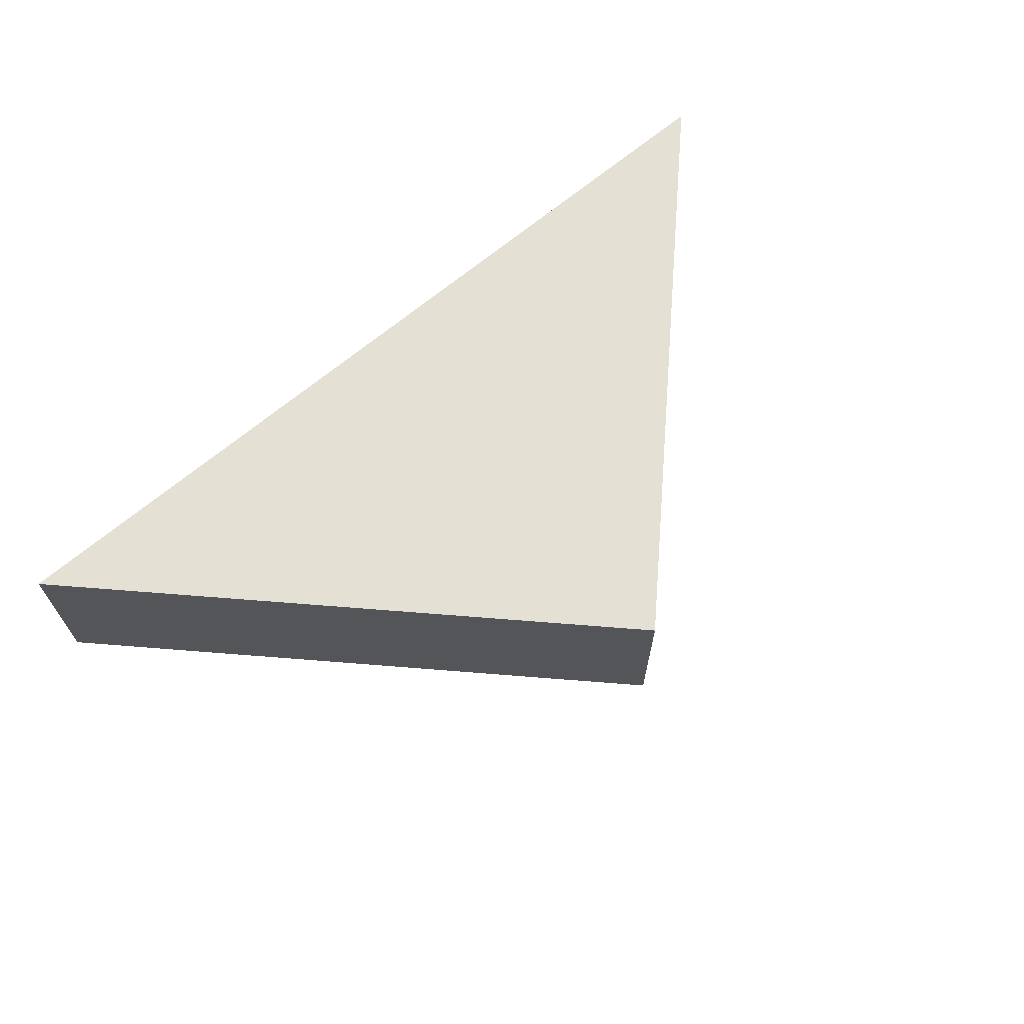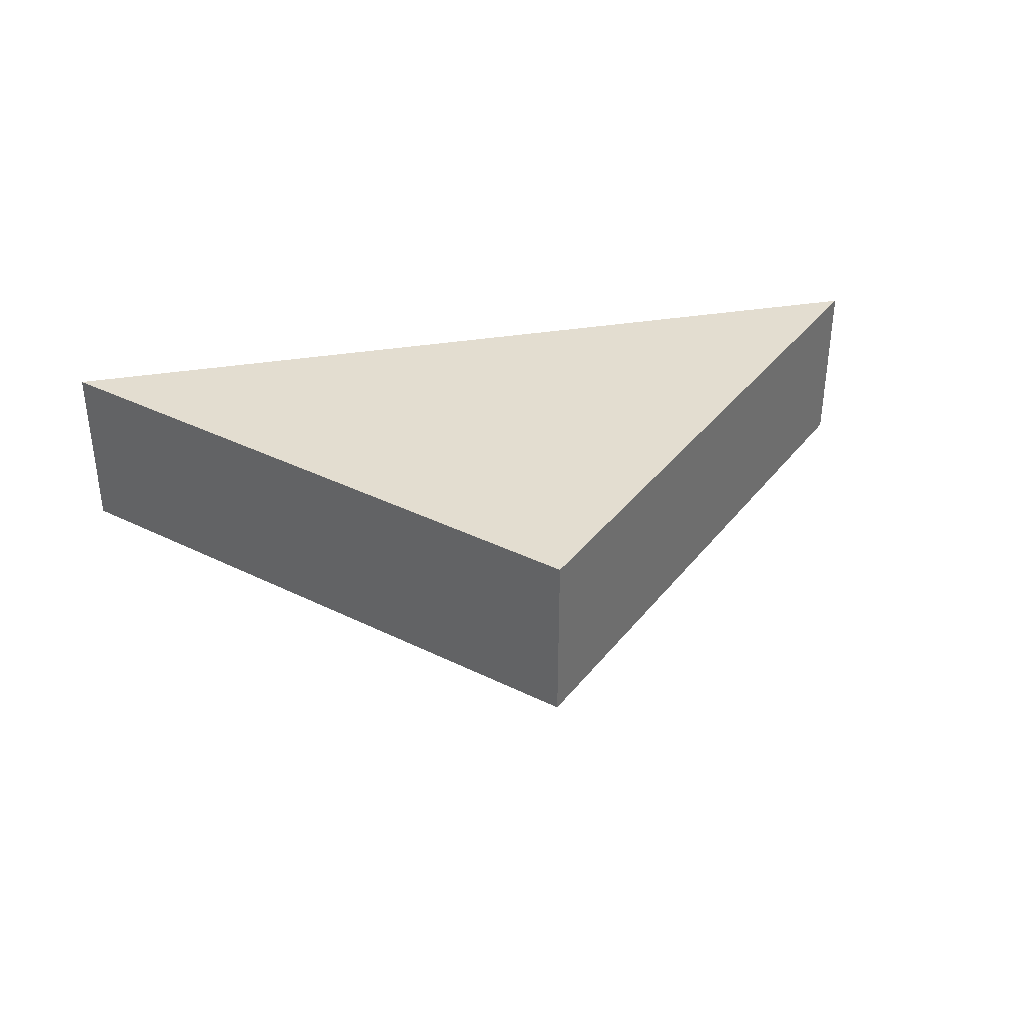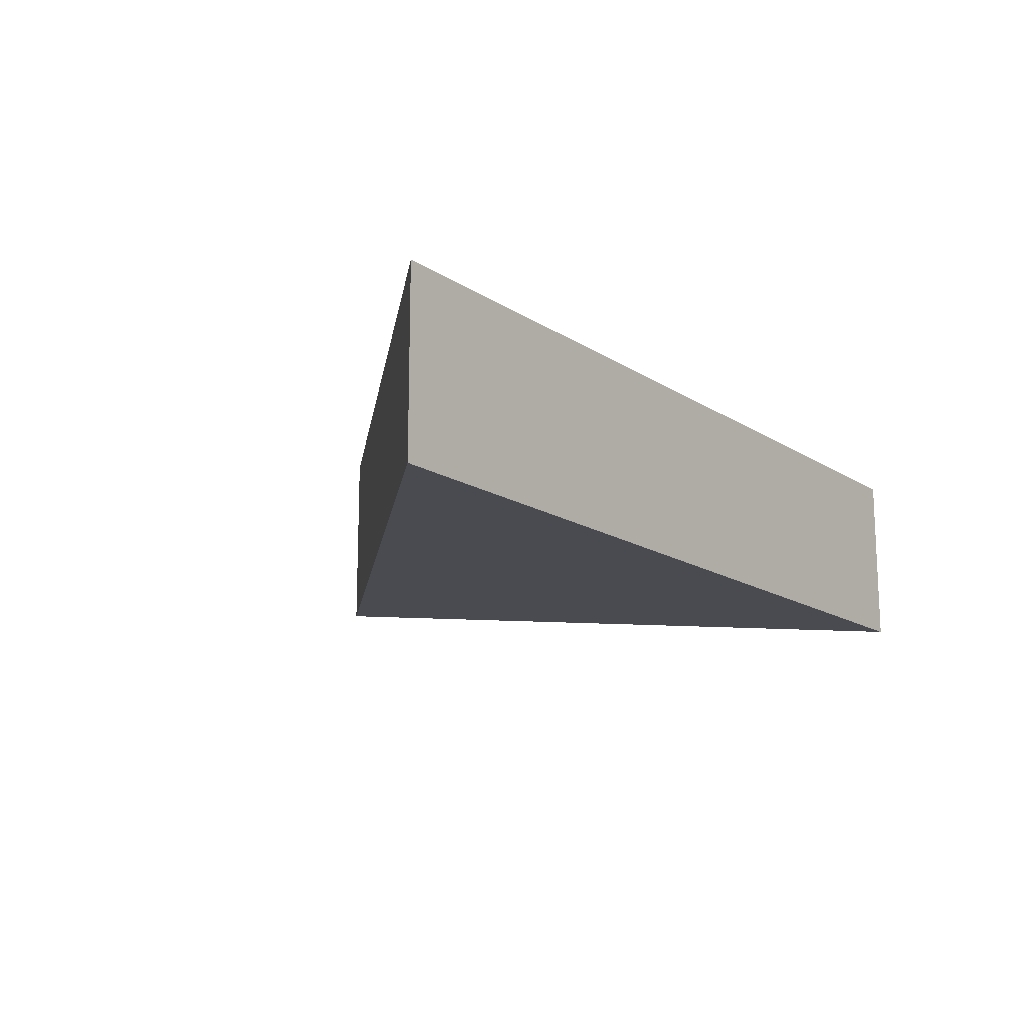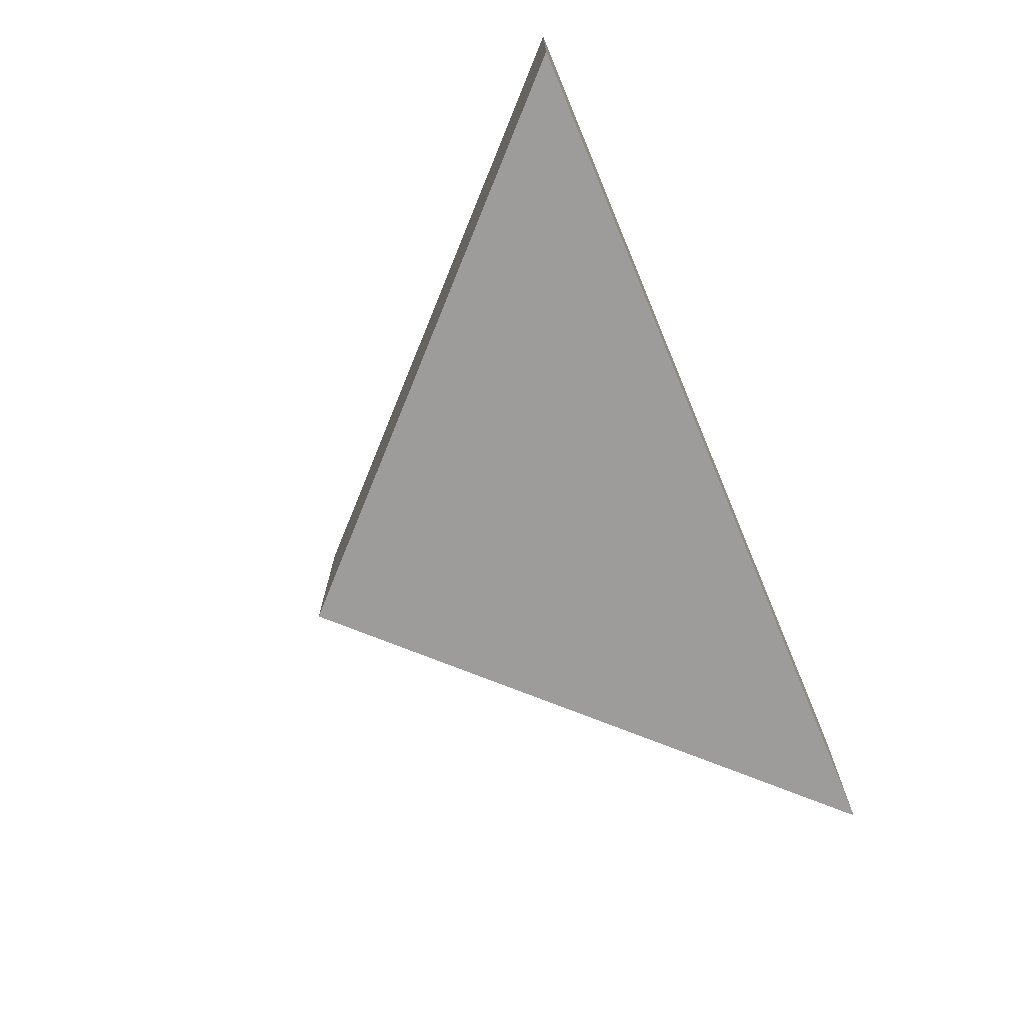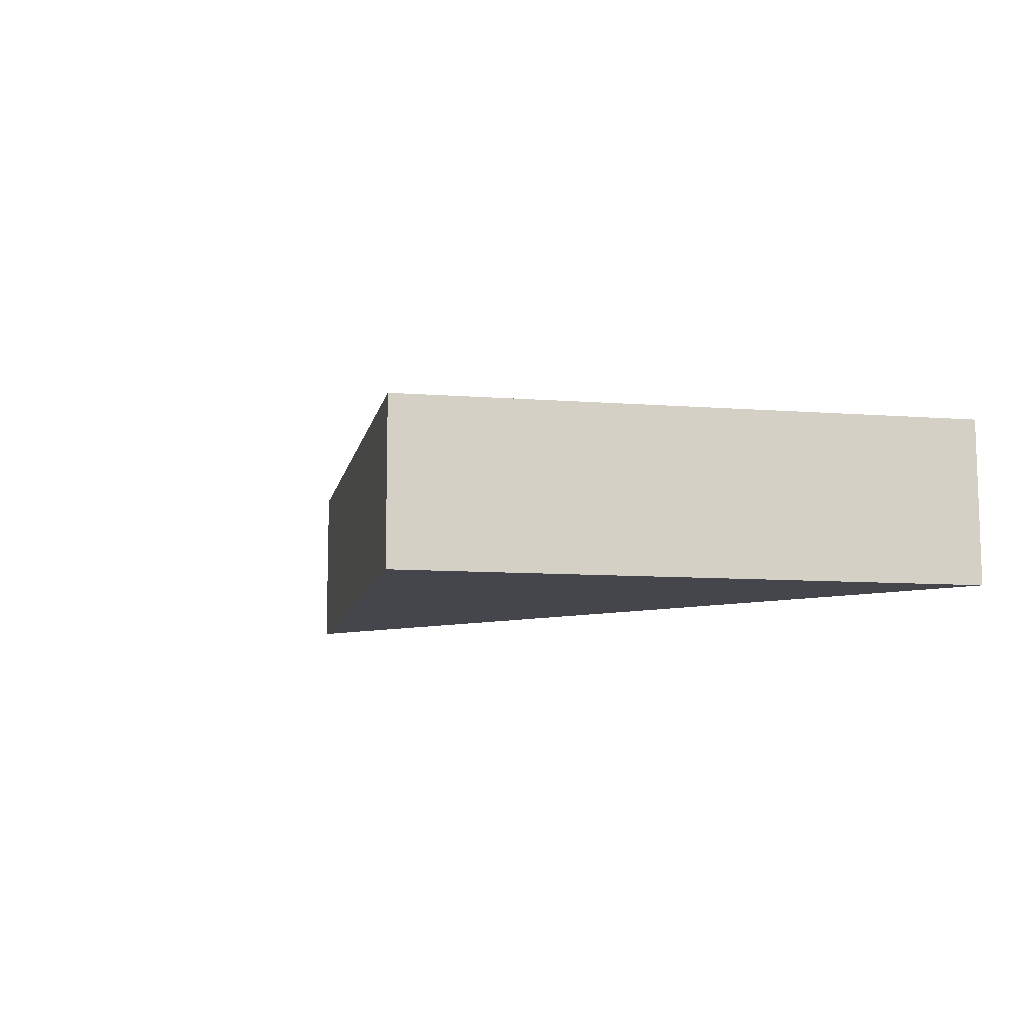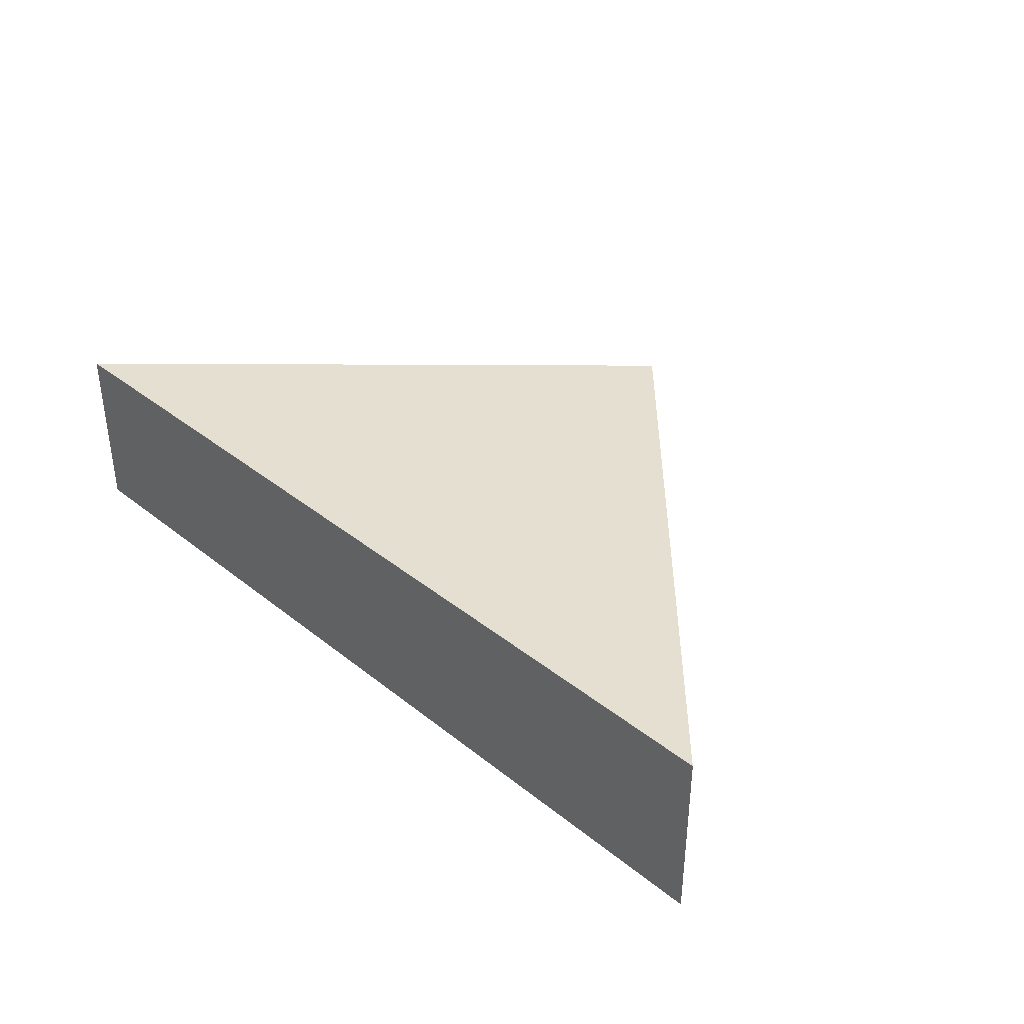
<metadata>
{"format":"obj","ext":"obj","renderer":"f3d","projection":"perspective","resolution":1024,"background":"white","views":[{"elev":66.4,"azim":-40.4,"up":"+Z"},{"elev":36.0,"azim":-12.0,"up":"+Z"},{"elev":-14.9,"azim":126.4,"up":"+Z"},{"elev":-70.7,"azim":112.8,"up":"+Z"},{"elev":-9.8,"azim":33.9,"up":"+Z"},{"elev":37.4,"azim":-134.6,"up":"+Z"}]}
</metadata>
<code>
g  Mesh Mesh
v 0 0 0
v -1 1 0
v 1 1 0
v 0 0 0.4
v 1 1 0.4
v -1 1 0.4
f 1 2 3
f 4 5 6
f 1 3 5
f 3 2 6
f 2 1 6
f 4 1 5
f 5 3 6
f 1 4 6

</code>
